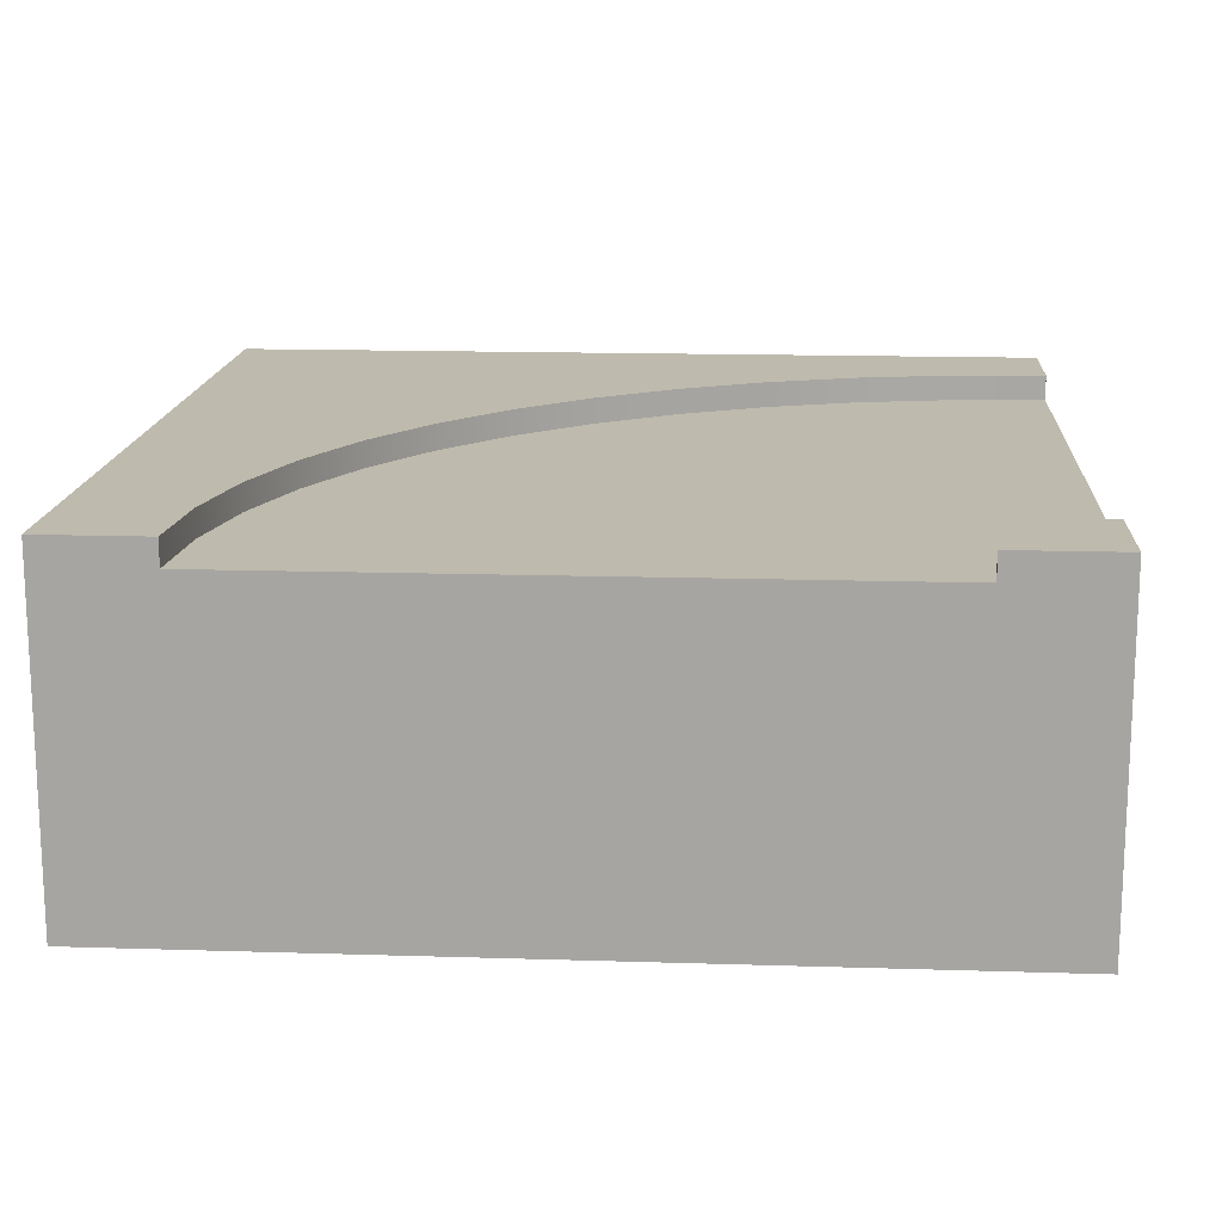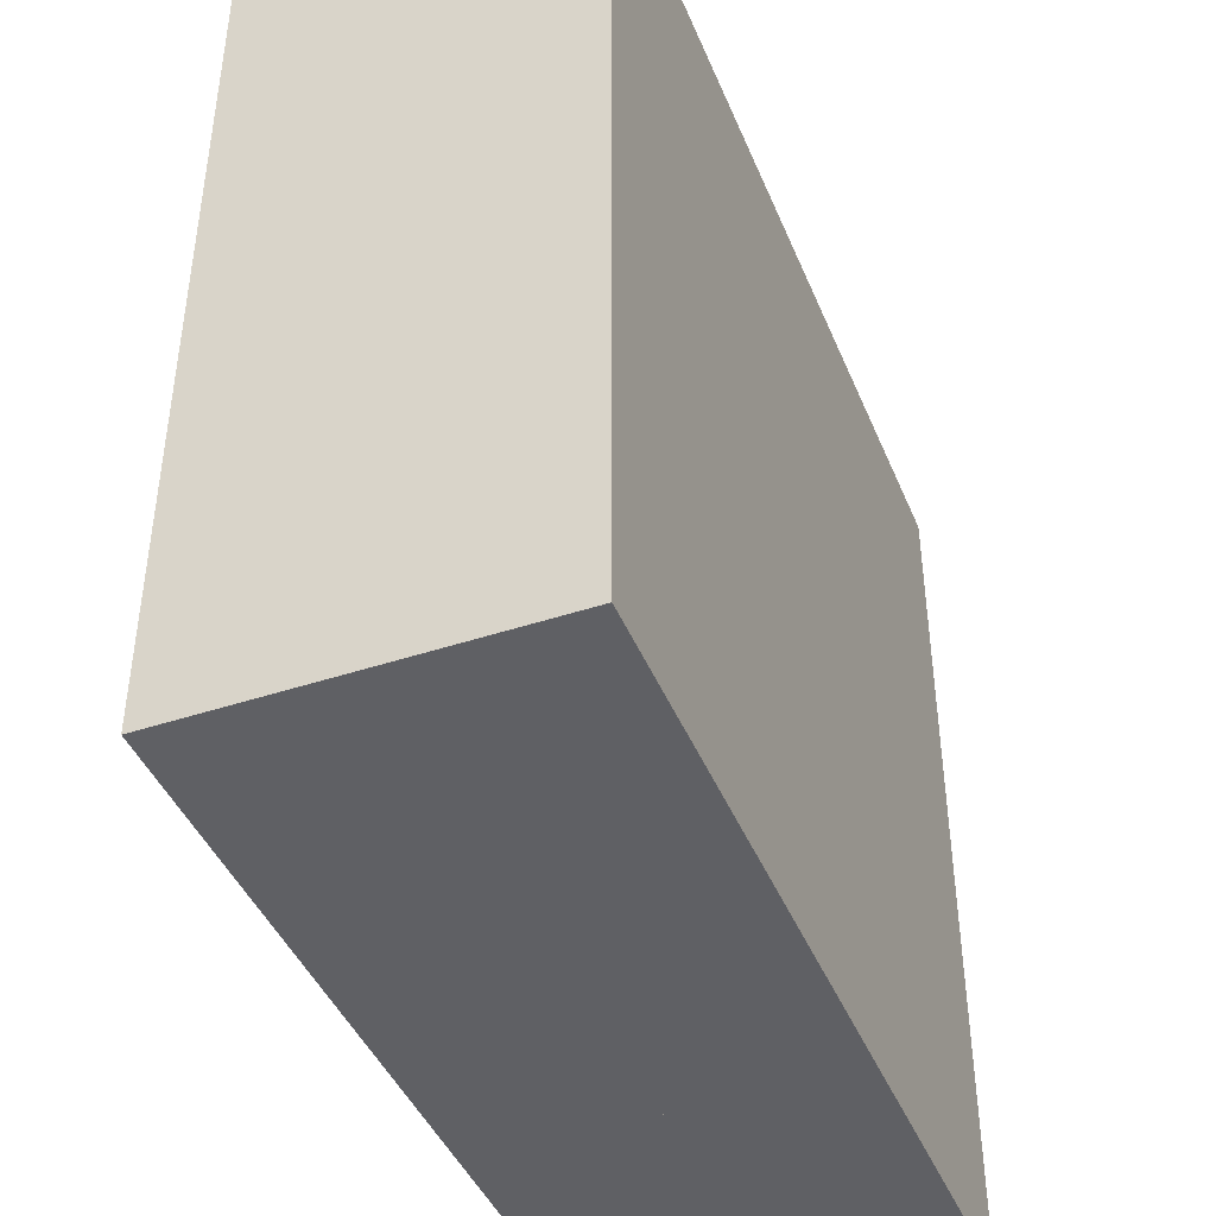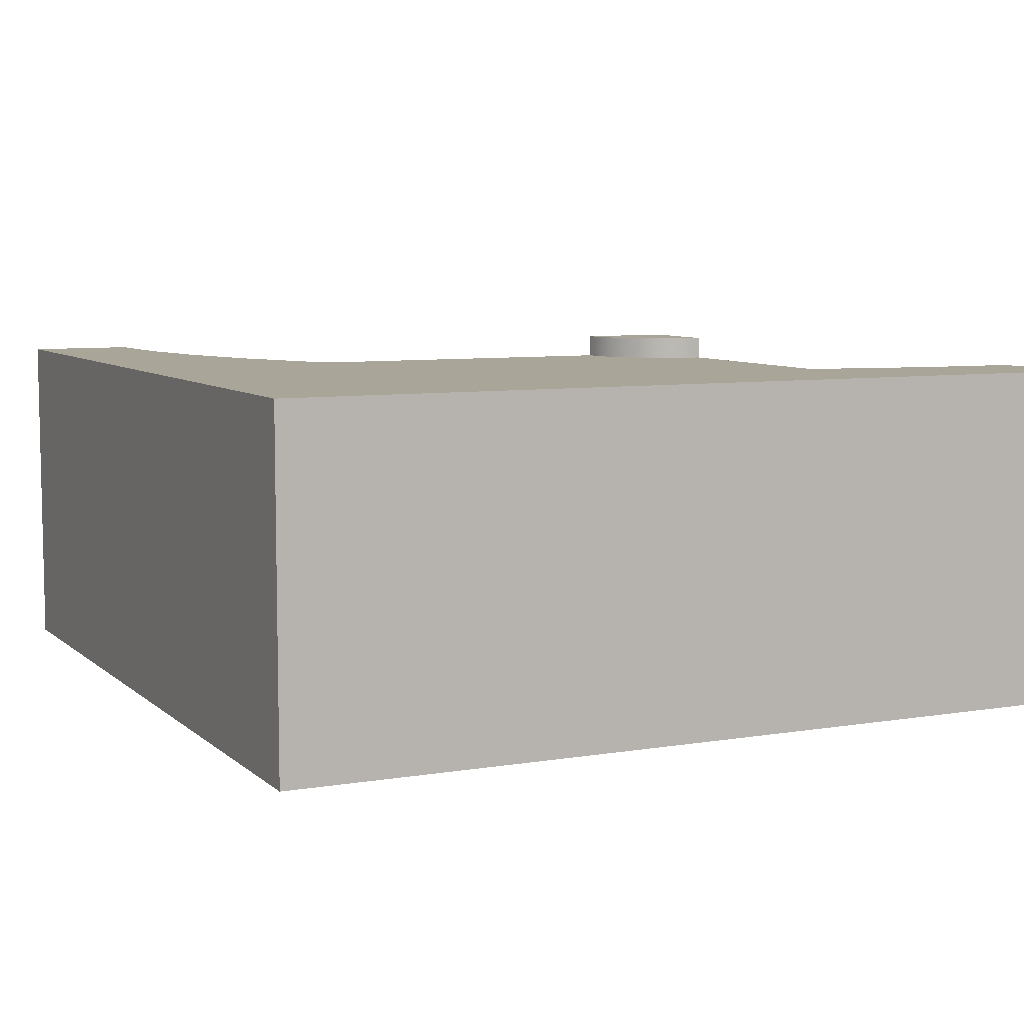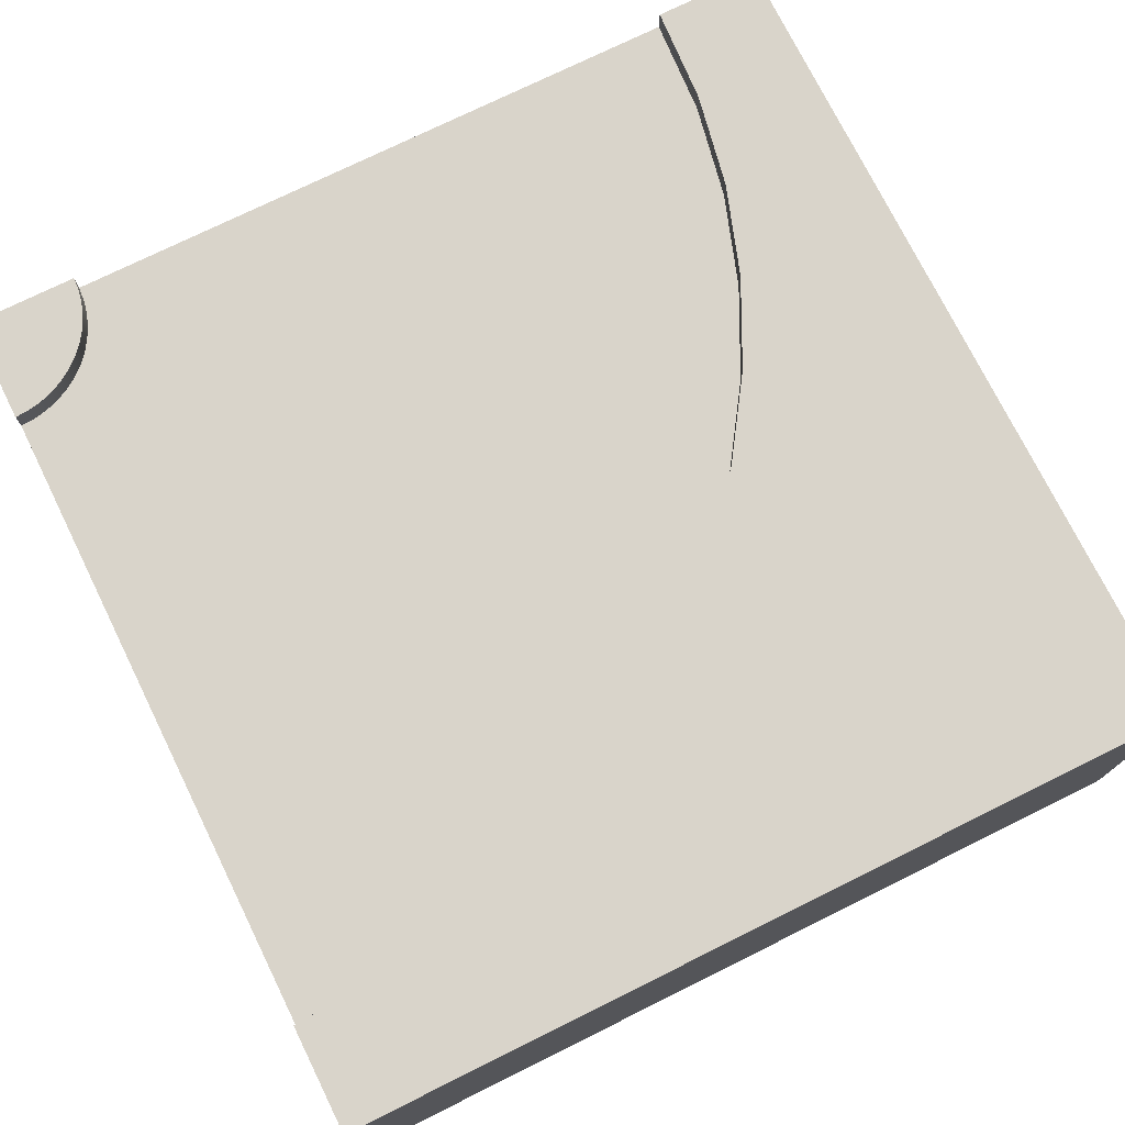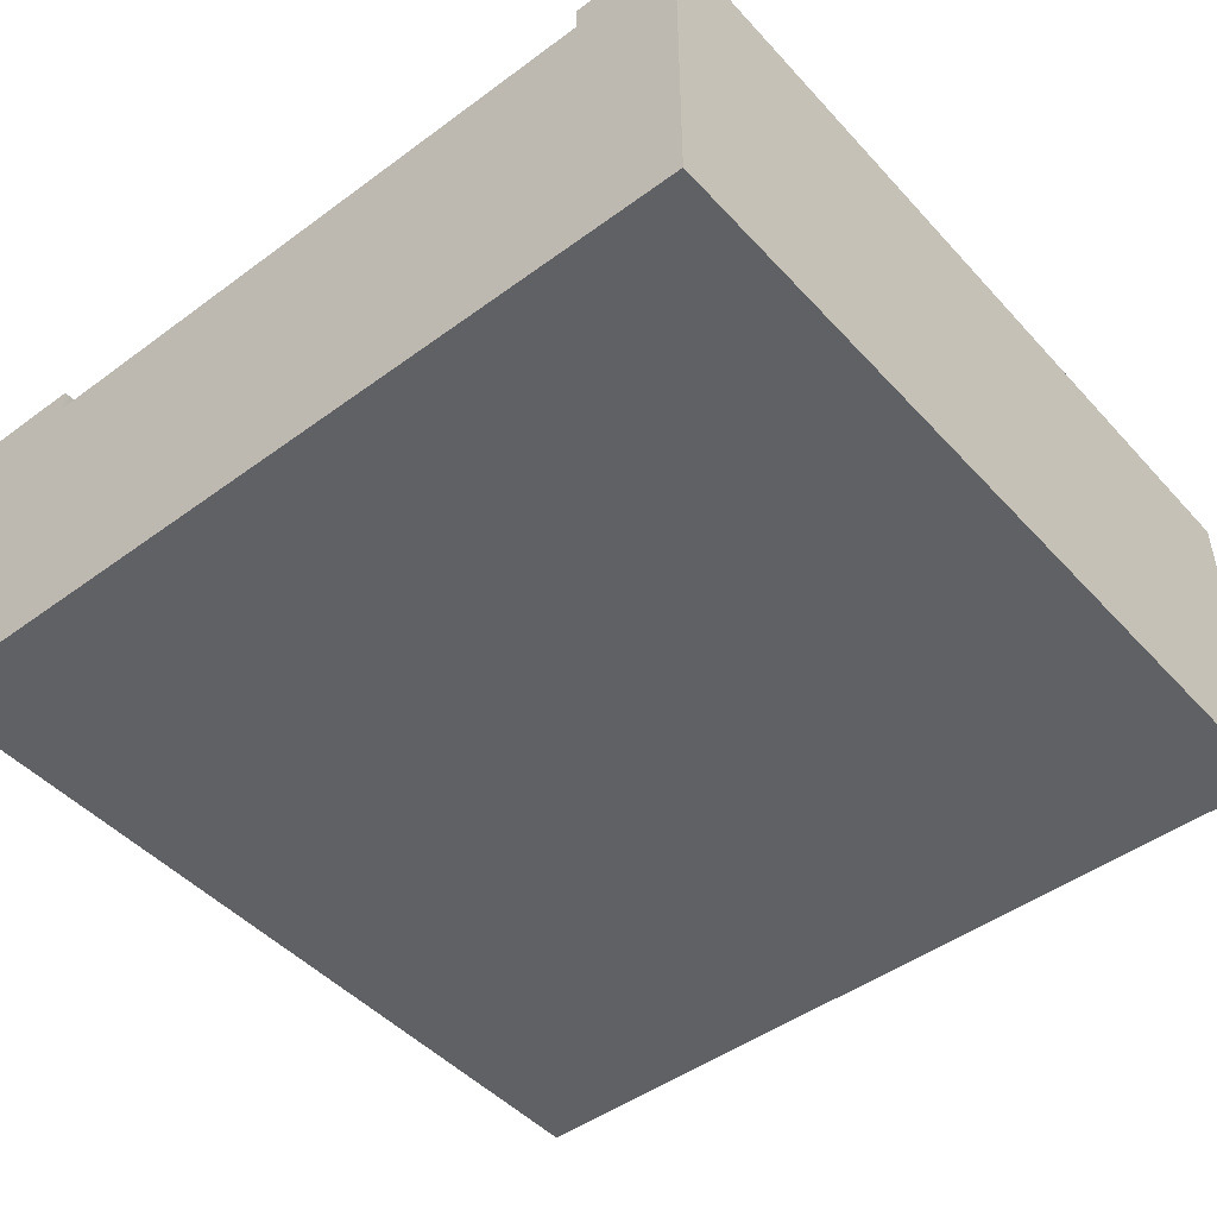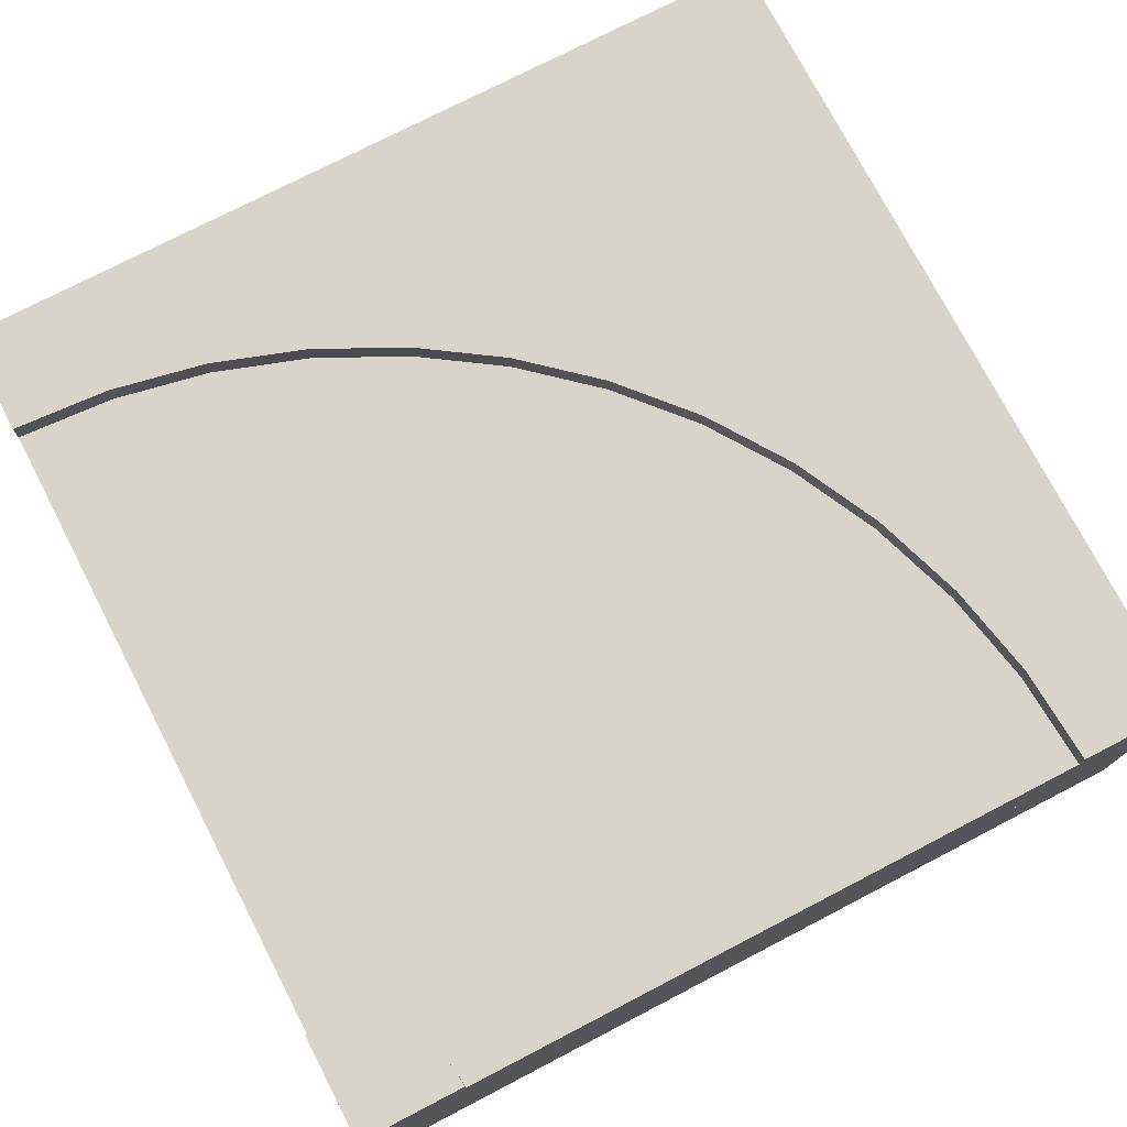
<metadata>
{"format":"obj","ext":"obj","renderer":"f3d","projection":"perspective","resolution":1024,"background":"white","views":[{"elev":15.4,"azim":3.8,"up":"+Y"},{"elev":-43.2,"azim":-68.5,"up":"+Z"},{"elev":7.4,"azim":-115.5,"up":"+Y"},{"elev":74.8,"azim":153.7,"up":"+Y"},{"elev":-47.0,"azim":129.8,"up":"+Y"},{"elev":75.3,"azim":62.6,"up":"+Y"}]}
</metadata>
<code>
g Mesh1 Group1 Model
v 7.219e-15 0.4 -1
v 1 0.2 -1
v 7.219e-15 0.2 -1
f 1 2 3
v 1 0.4 -1
f 2 1 4
v 0.5625 0.4 -0.7578
f 1 5 4
v 0.4673 0.4 -0.6942
f 1 6 5
v 0.3813 0.4 -0.6187
f 1 7 6
v 0.3058 0.4 -0.5327
f 1 8 7
v 0.2422 0.4 -0.4375
f 1 9 8
v 0.1916 0.4 -0.3348
f 1 10 9
v 0.1548 0.4 -0.2265
f 1 11 10
v 0.1325 0.4 -0.1142
f 1 12 11
v 0.125 0.4 -0
f 1 13 12
v 0 0.4 -0
f 13 1 14
v 0 0.2 -0
f 1 15 14
f 15 1 3
v 0 0 -0
f 3 16 15
v 7.219e-15 0 -1
f 16 3 17
v 1 0 -1
f 3 18 17
f 18 3 2
v 0.125 0.2 -0
f 3 19 2
f 19 3 15
v 0.875 0.2 -0
f 15 20 19
v 1 0.2 -5.775e-15
f 15 21 20
f 16 21 15
v 1 0 -5.775e-15
f 21 16 22
f 17 22 16
f 22 17 18
f 18 21 22
v 1 0.2 -0.125
f 21 18 23
v 1 0.2 -0.875
f 23 18 24
f 24 18 2
f 2 20 24
f 2 19 20
v 0.875 0.37 -0
f 25 19 20
v 0.125 0.37 -0
f 19 25 26
v 0.1325 0.37 -0.1142
f 25 27 26
v 0.1548 0.37 -0.2265
f 27 25 28
v 0.1916 0.37 -0.3348
f 28 25 29
v 0.2422 0.37 -0.4375
f 29 25 30
v 0.3058 0.37 -0.5327
f 30 25 31
v 0.3813 0.37 -0.6187
f 31 25 32
v 0.4673 0.37 -0.6942
f 32 25 33
v 0.5625 0.37 -0.7578
f 33 25 34
v 0.6652 0.37 -0.8084
f 34 25 35
v 0.7735 0.37 -0.8452
f 35 25 36
v 0.8858 0.37 -0.8675
f 36 25 37
v 0.8761 0.37 -0.01632
f 37 25 38
v 0.8761 0.4 -0.01632
f 25 39 38
v 0.875 0.4 -0
f 39 25 40
v 1 0.4 -5.775e-15
f 25 41 40
f 20 41 25
f 41 20 21
f 21 23 20
f 23 41 21
v 1 0.4 -0.125
f 41 23 42
v 1 0.37 -0.125
f 42 23 43
f 24 43 23
v 1 0.37 -0.875
f 43 24 44
f 2 44 24
v 1 0.4 -0.875
f 44 2 45
f 45 2 4
v 0.8858 0.4 -0.8675
f 4 46 45
v 0.7735 0.4 -0.8452
f 4 47 46
v 0.6652 0.4 -0.8084
f 4 48 47
f 4 5 48
f 34 48 5
f 48 34 35
f 35 47 48
f 47 35 36
f 36 46 47
f 46 36 37
f 37 45 46
f 45 37 44
v 0.8917 0.37 -0.0625
f 37 49 44
v 0.8845 0.37 -0.04784
f 37 50 49
v 0.8793 0.37 -0.03235
f 37 51 50
f 37 38 51
v 0.8793 0.4 -0.03235
f 38 52 51
f 52 38 39
f 39 41 52
f 41 39 40
v 0.8845 0.4 -0.04784
f 52 41 53
v 0.8917 0.4 -0.0625
f 53 41 54
v 0.9008 0.4 -0.0761
f 54 41 55
v 0.9116 0.4 -0.08839
f 55 41 56
v 0.9239 0.4 -0.09917
f 56 41 57
v 0.9375 0.4 -0.1083
f 57 41 58
v 0.9522 0.4 -0.1155
f 58 41 59
v 0.9676 0.4 -0.1207
f 59 41 60
v 0.9837 0.4 -0.1239
f 60 41 61
f 61 41 42
f 43 61 42
v 0.9837 0.37 -0.1239
f 61 43 62
f 44 62 43
v 0.9676 0.37 -0.1207
f 44 63 62
v 0.9522 0.37 -0.1155
f 44 64 63
v 0.9375 0.37 -0.1083
f 44 65 64
v 0.9239 0.37 -0.09917
f 44 66 65
v 0.9116 0.37 -0.08839
f 44 67 66
v 0.9008 0.37 -0.0761
f 44 68 67
f 44 49 68
f 49 55 68
f 55 49 54
f 50 54 49
f 54 50 53
f 51 53 50
f 53 51 52
f 56 68 55
f 68 56 67
f 56 66 67
f 66 56 57
f 57 65 66
f 65 57 58
f 58 64 65
f 64 58 59
f 59 63 64
f 63 59 60
f 60 62 63
f 62 60 61
f 5 33 34
f 33 5 6
f 6 32 33
f 32 6 7
f 8 32 7
f 32 8 31
f 9 31 8
f 31 9 30
f 10 30 9
f 30 10 29
f 11 29 10
f 29 11 28
f 12 28 11
f 28 12 27
f 13 27 12
f 27 13 26
f 14 26 13
f 15 26 14
f 26 15 19
f 24 20 23

</code>
